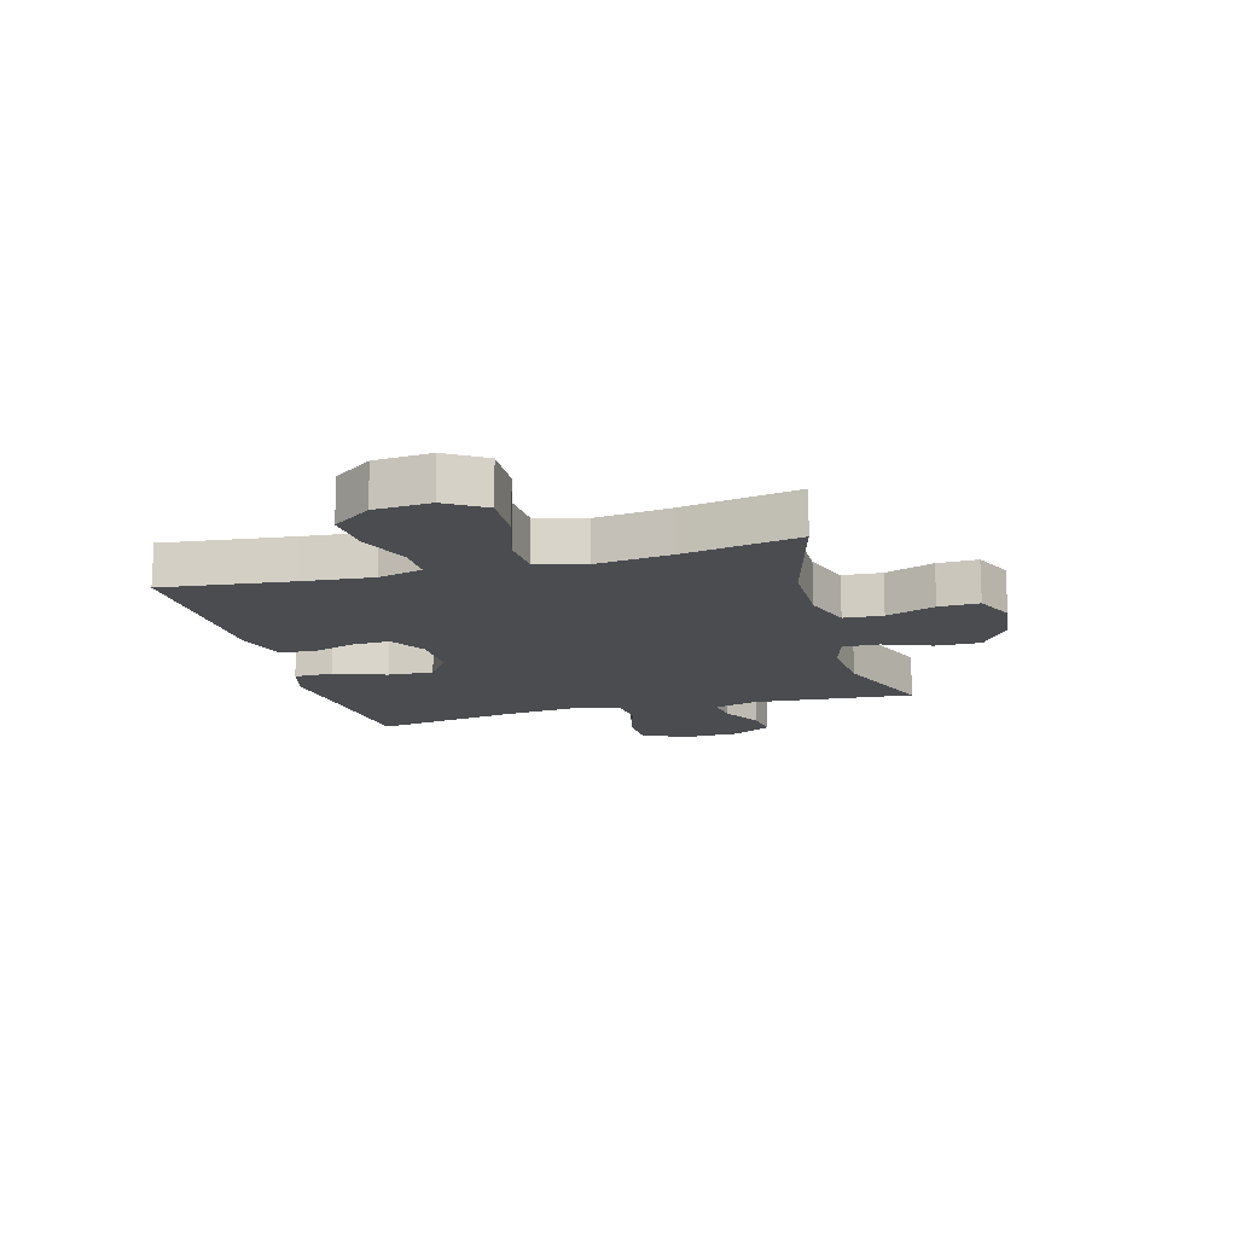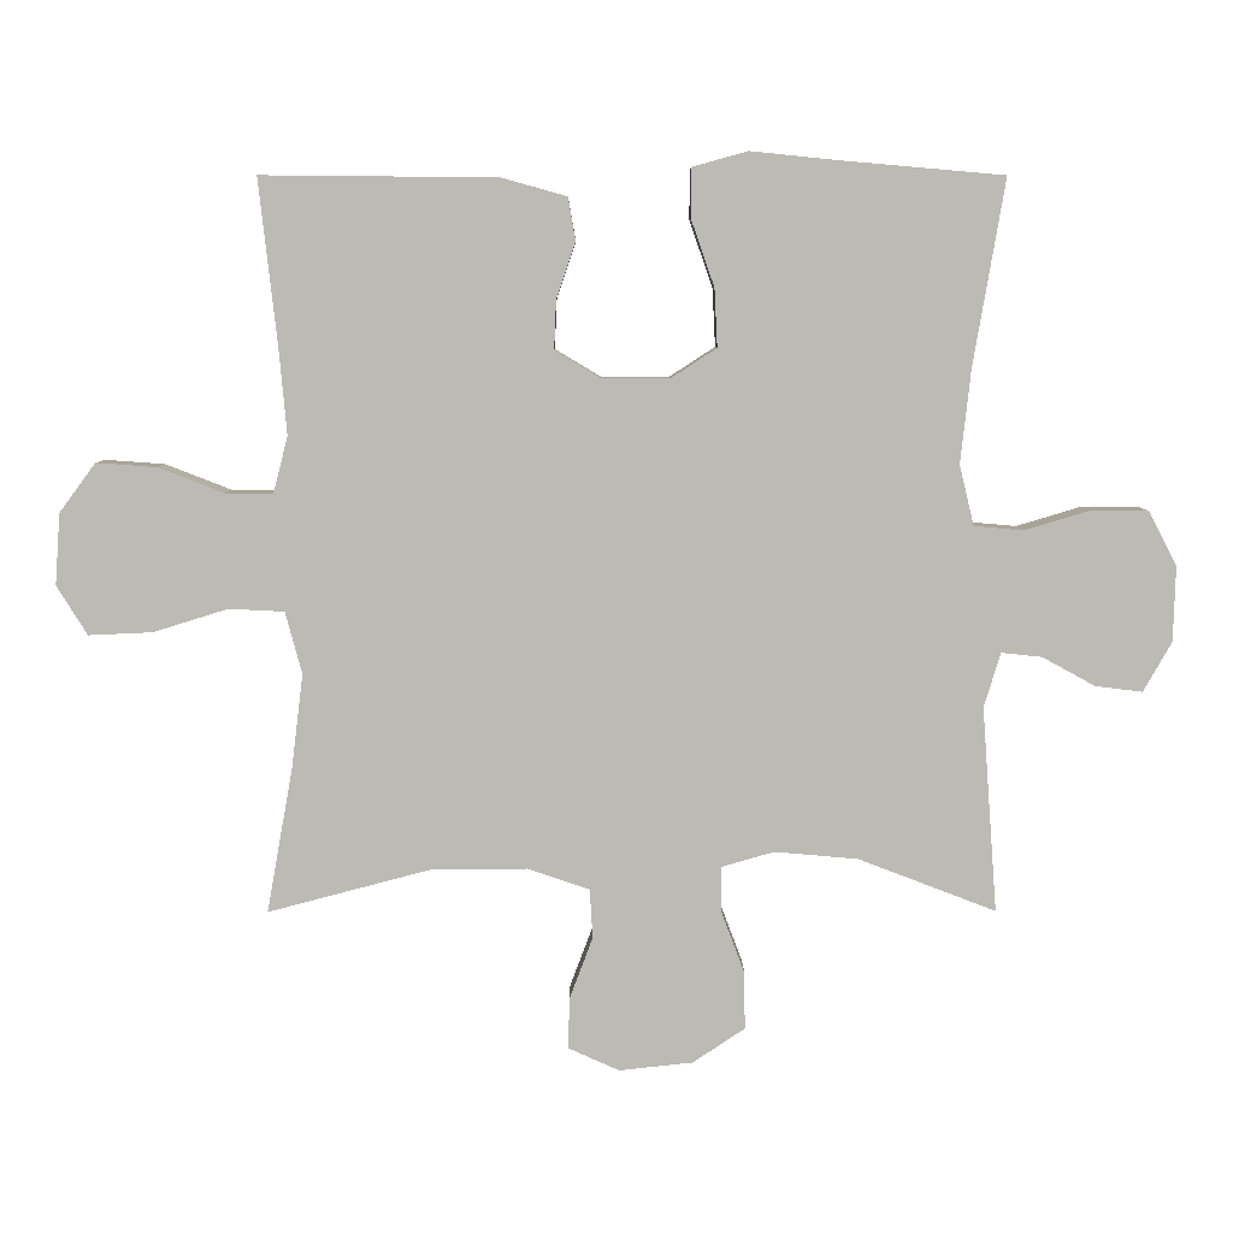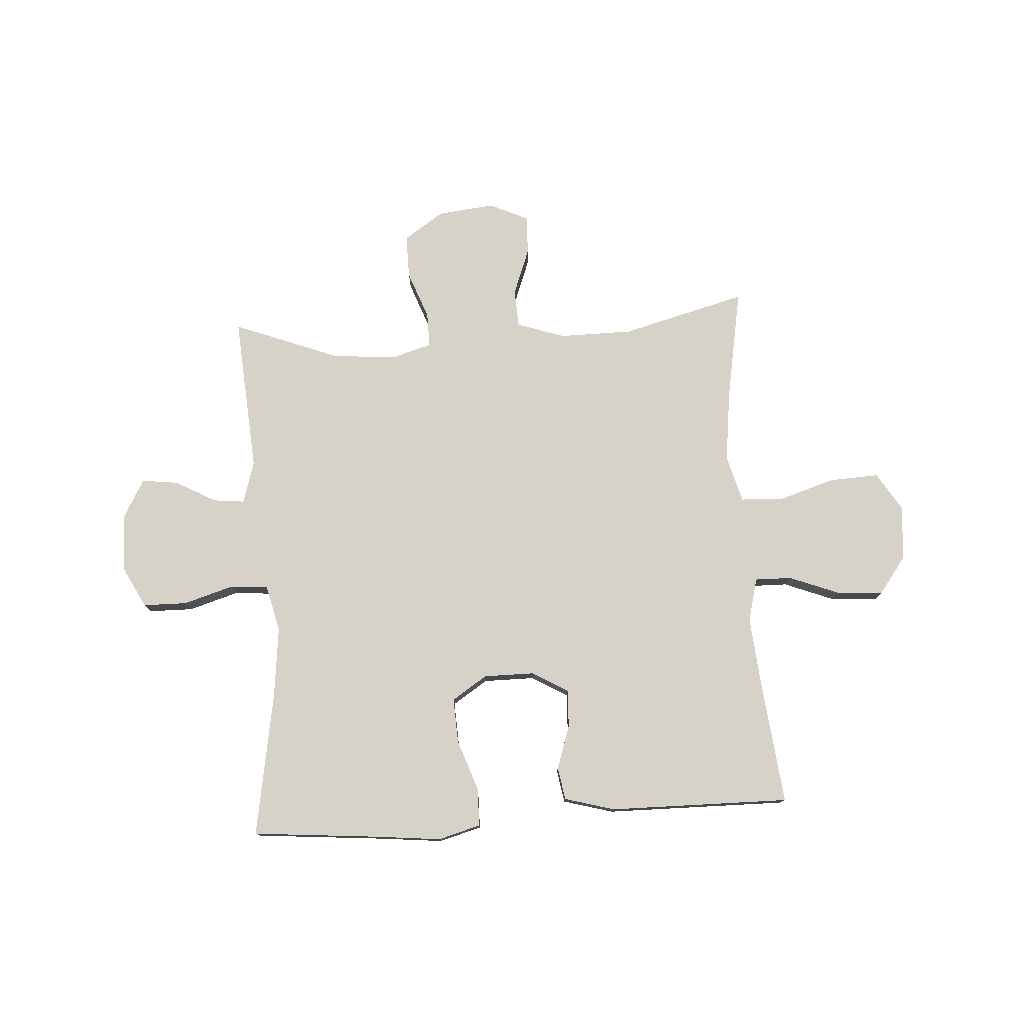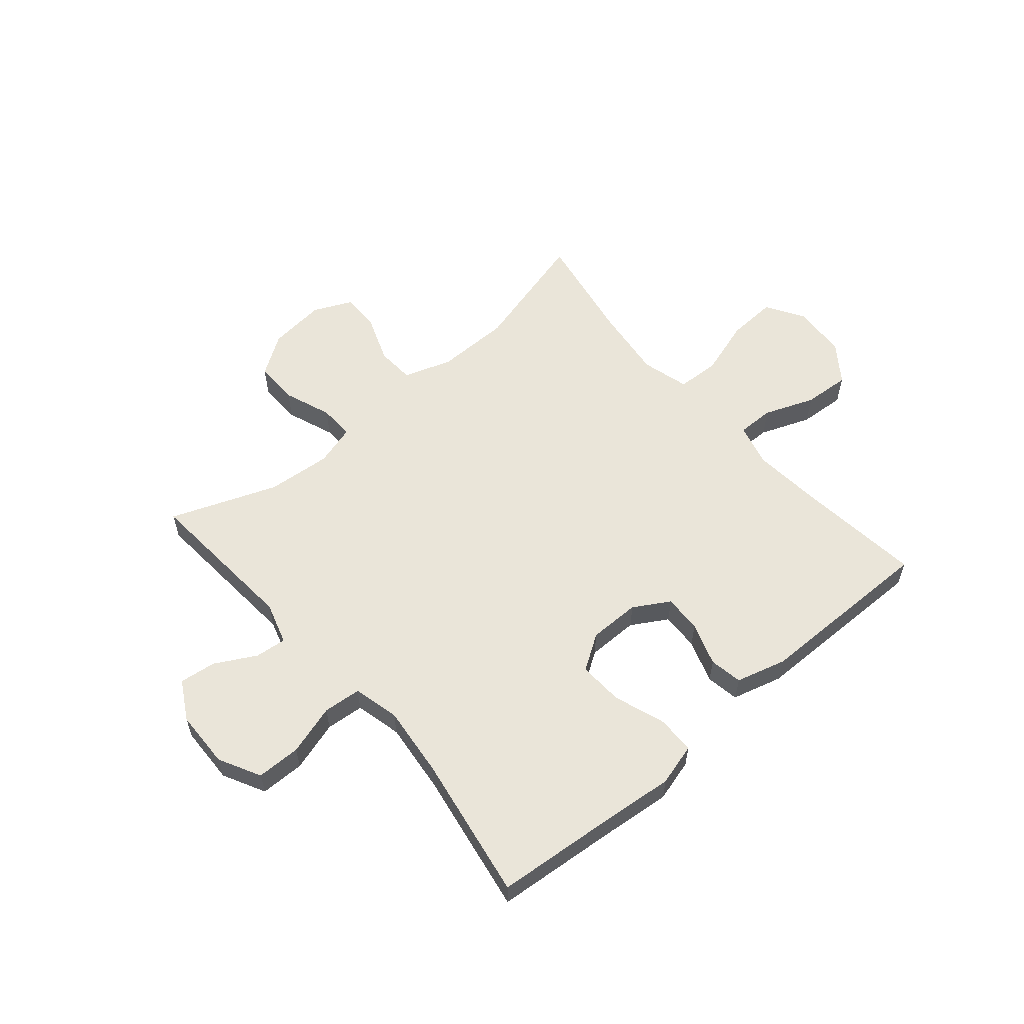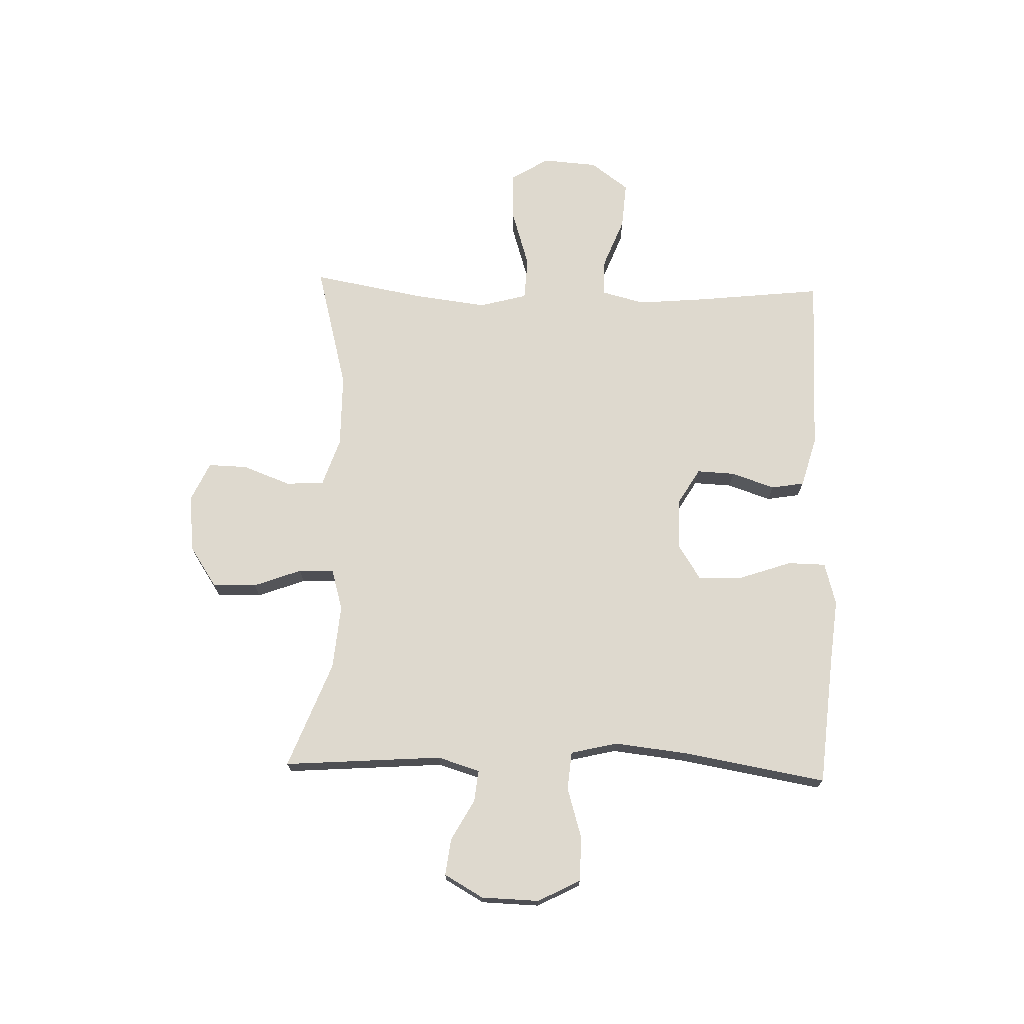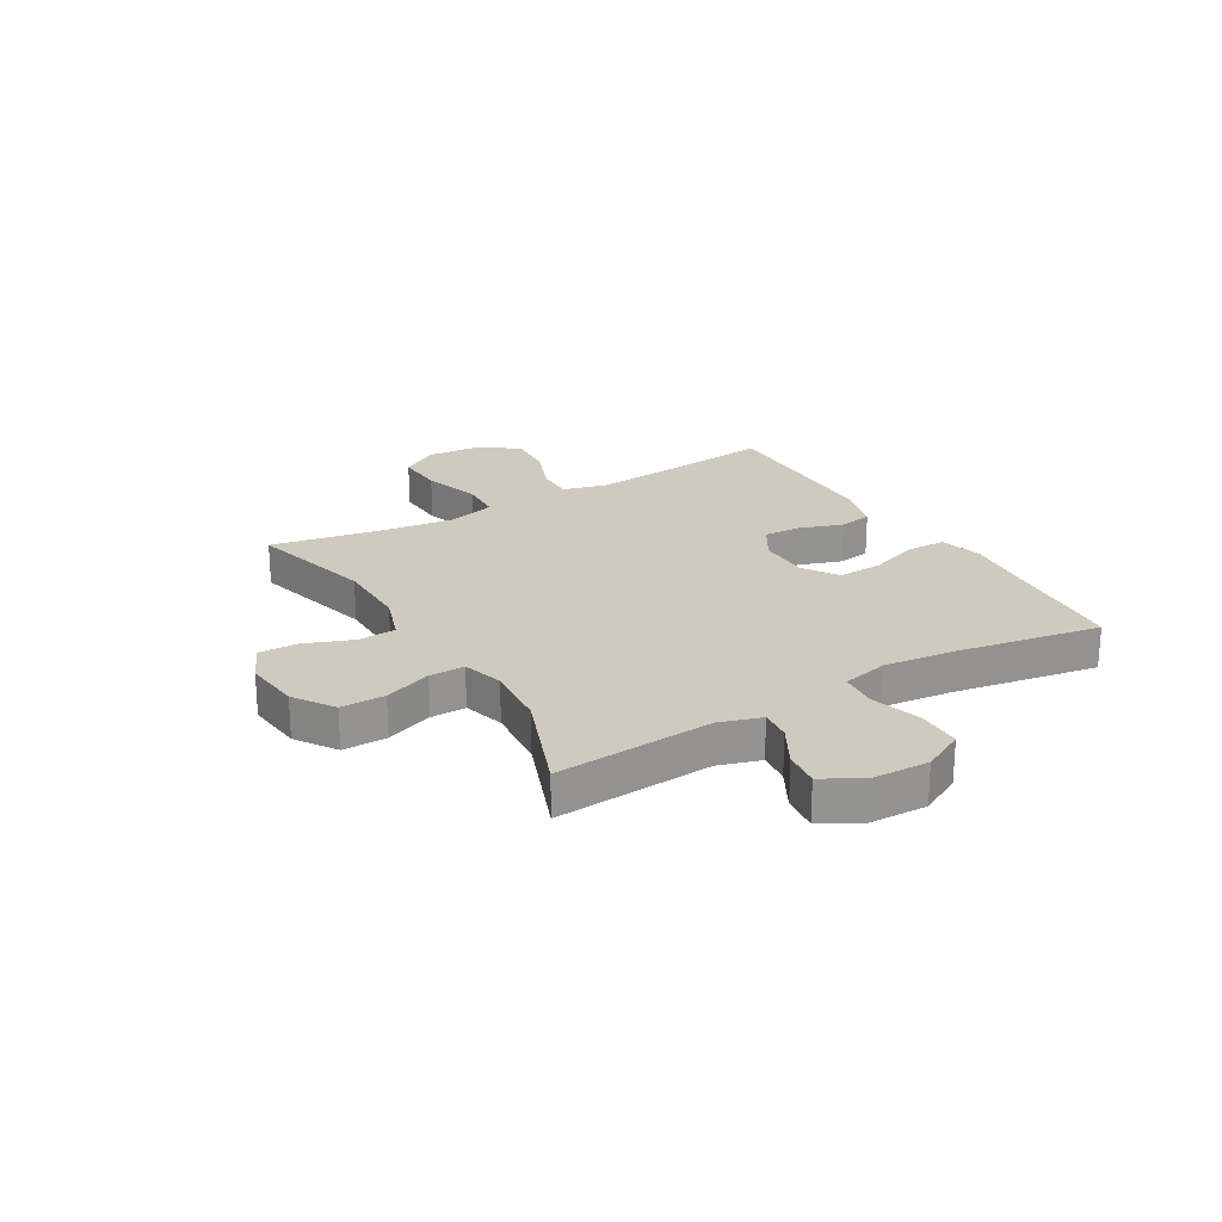
<metadata>
{"format":"obj","ext":"obj","renderer":"f3d","projection":"perspective","resolution":1024,"background":"white","views":[{"elev":-15.1,"azim":105.1,"up":"+Y"},{"elev":6.6,"azim":179.6,"up":"+Z"},{"elev":77.6,"azim":-3.6,"up":"+Y"},{"elev":57.9,"azim":-40.6,"up":"+Y"},{"elev":71.6,"azim":-88.2,"up":"+Y"},{"elev":23.2,"azim":-120.5,"up":"+Y"}]}
</metadata>
<code>
v 0.5 0.07 -0.5
v 0.276 0.07 -0.441
v 0.144 0.07 -0.44
v 0.058 0.07 -0.469
v 0.054 0.07 -0.537
v 0.086 0.07 -0.622
v 0.088 0.07 -0.692
v 0.018 0.07 -0.724
v -0.084 0.07 -0.713
v -0.156 0.07 -0.665
v -0.155 0.07 -0.586
v -0.123 0.07 -0.501
v -0.122 0.07 -0.438
v -0.195 0.07 -0.417
v -0.31 0.07 -0.427
v -0.5 0.07 -0.5
v -0.479 0.07 -0.217
v -0.502 0.07 -0.142
v -0.558 0.07 -0.148
v -0.631 0.07 -0.188
v -0.696 0.07 -0.196
v -0.735 0.07 -0.127
v -0.738 0.07 -0.024
v -0.699 0.07 0.051
v -0.62 0.07 0.052
v -0.53 0.07 0.025
v -0.462 0.07 0.031
v -0.442 0.07 0.114
v -0.456 0.07 0.242
v -0.5 0.07 0.5
v -0.272 0.07 0.52
v -0.155 0.07 0.532
v -0.079 0.07 0.511
v -0.078 0.07 0.443
v -0.11 0.07 0.351
v -0.114 0.07 0.271
v -0.051 0.07 0.23
v 0.041 0.07 0.23
v 0.105 0.07 0.268
v 0.102 0.07 0.336
v 0.076 0.07 0.413
v 0.086 0.07 0.472
v 0.176 0.07 0.497
v 0.5 0.07 0.5
v 0.475 0.07 0.276
v 0.464 0.07 0.153
v 0.484 0.07 0.075
v 0.55 0.07 0.076
v 0.64 0.07 0.111
v 0.723 0.07 0.117
v 0.773 0.07 0.049
v 0.78 0.07 -0.049
v 0.738 0.07 -0.117
v 0.65 0.07 -0.113
v 0.547 0.07 -0.081
v 0.471 0.07 -0.085
v 0.448 0.07 -0.17
v 0.464 0.07 -0.3
v 0.5 0 -0.5
v 0.276 0 -0.441
v 0.144 0 -0.44
v 0.058 0 -0.469
v 0.054 0 -0.537
v 0.086 0 -0.622
v 0.088 0 -0.692
v 0.018 0 -0.724
v -0.084 0 -0.713
v -0.156 0 -0.665
v -0.155 0 -0.586
v -0.123 0 -0.501
v -0.122 0 -0.438
v -0.195 0 -0.417
v -0.31 0 -0.427
v -0.5 0 -0.5
v -0.479 0 -0.217
v -0.502 0 -0.142
v -0.558 0 -0.148
v -0.631 0 -0.188
v -0.696 0 -0.196
v -0.735 0 -0.127
v -0.738 0 -0.024
v -0.699 0 0.051
v -0.62 0 0.052
v -0.53 0 0.025
v -0.462 0 0.031
v -0.442 0 0.114
v -0.456 0 0.242
v -0.5 0 0.5
v -0.272 0 0.52
v -0.155 0 0.532
v -0.079 0 0.511
v -0.078 0 0.443
v -0.11 0 0.351
v -0.114 0 0.271
v -0.051 0 0.23
v 0.041 0 0.23
v 0.105 0 0.268
v 0.102 0 0.336
v 0.076 0 0.413
v 0.086 0 0.472
v 0.176 0 0.497
v 0.5 0 0.5
v 0.475 0 0.276
v 0.464 0 0.153
v 0.484 0 0.075
v 0.55 0 0.076
v 0.64 0 0.111
v 0.723 0 0.117
v 0.773 0 0.049
v 0.78 0 -0.049
v 0.738 0 -0.117
v 0.65 0 -0.113
v 0.547 0 -0.081
v 0.471 0 -0.085
v 0.448 0 -0.17
v 0.464 0 -0.3
f 52 53 54 55
f 52 55 56
f 51 52 56
f 48 49 50 51
f 47 48 51 56
f 46 47 56 57
f 42 43 44 45
f 40 41 42 45
f 39 40 45 46
f 38 39 46 57
f 32 33 34 35
f 31 32 35 36
f 29 30 31 36
f 28 29 36 37
f 23 24 25 26
f 23 26 27
f 22 23 27
f 19 20 21 22
f 18 19 22 27
f 17 18 27 28
f 15 16 17 28
f 9 10 11 12
f 9 12 13
f 8 9 13
f 5 6 7 8
f 4 5 8 13
f 3 4 13 14
f 58 1 2
f 58 2 3 14
f 37 38 57 58
f 28 37 58
f 14 15 28 58
f 113 112 111 110
f 114 113 110
f 114 110 109
f 109 108 107 106
f 114 109 106 105
f 115 114 105 104
f 103 102 101 100
f 103 100 99 98
f 104 103 98 97
f 115 104 97 96
f 93 92 91 90
f 94 93 90 89
f 94 89 88 87
f 95 94 87 86
f 84 83 82 81
f 85 84 81
f 85 81 80
f 80 79 78 77
f 85 80 77 76
f 86 85 76 75
f 86 75 74 73
f 70 69 68 67
f 71 70 67
f 71 67 66
f 66 65 64 63
f 71 66 63 62
f 72 71 62 61
f 60 59 116
f 72 61 60 116
f 116 115 96 95
f 116 95 86
f 116 86 73 72
f 1 59 60 2
f 2 60 61 3
f 3 61 62 4
f 4 62 63 5
f 5 63 64 6
f 6 64 65 7
f 7 65 66 8
f 8 66 67 9
f 9 67 68 10
f 10 68 69 11
f 11 69 70 12
f 12 70 71 13
f 13 71 72 14
f 14 72 73 15
f 15 73 74 16
f 16 74 75 17
f 17 75 76 18
f 18 76 77 19
f 19 77 78 20
f 20 78 79 21
f 21 79 80 22
f 22 80 81 23
f 23 81 82 24
f 24 82 83 25
f 25 83 84 26
f 26 84 85 27
f 27 85 86 28
f 28 86 87 29
f 29 87 88 30
f 30 88 89 31
f 31 89 90 32
f 32 90 91 33
f 33 91 92 34
f 34 92 93 35
f 35 93 94 36
f 36 94 95 37
f 37 95 96 38
f 38 96 97 39
f 39 97 98 40
f 40 98 99 41
f 41 99 100 42
f 42 100 101 43
f 43 101 102 44
f 44 102 103 45
f 45 103 104 46
f 46 104 105 47
f 47 105 106 48
f 48 106 107 49
f 49 107 108 50
f 50 108 109 51
f 51 109 110 52
f 52 110 111 53
f 53 111 112 54
f 54 112 113 55
f 55 113 114 56
f 56 114 115 57
f 57 115 116 58
f 58 116 59 1

</code>
